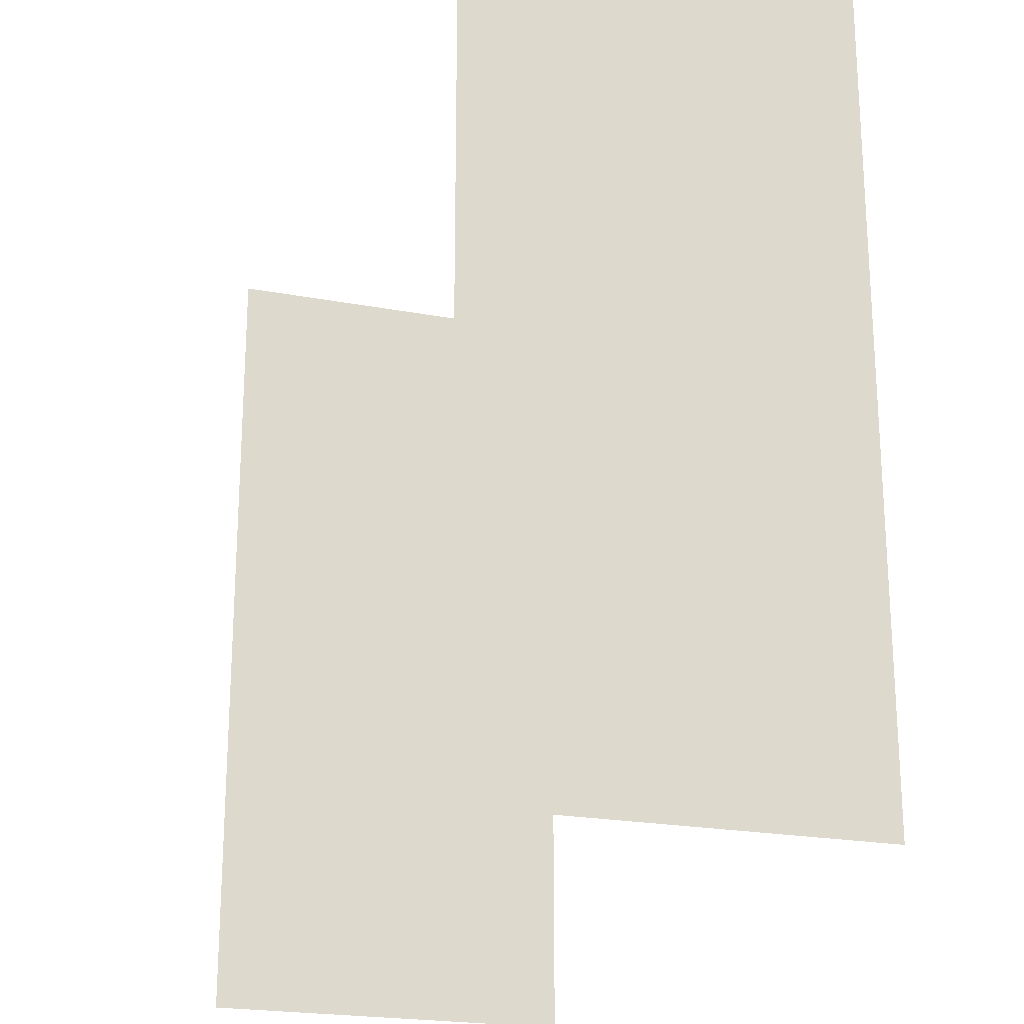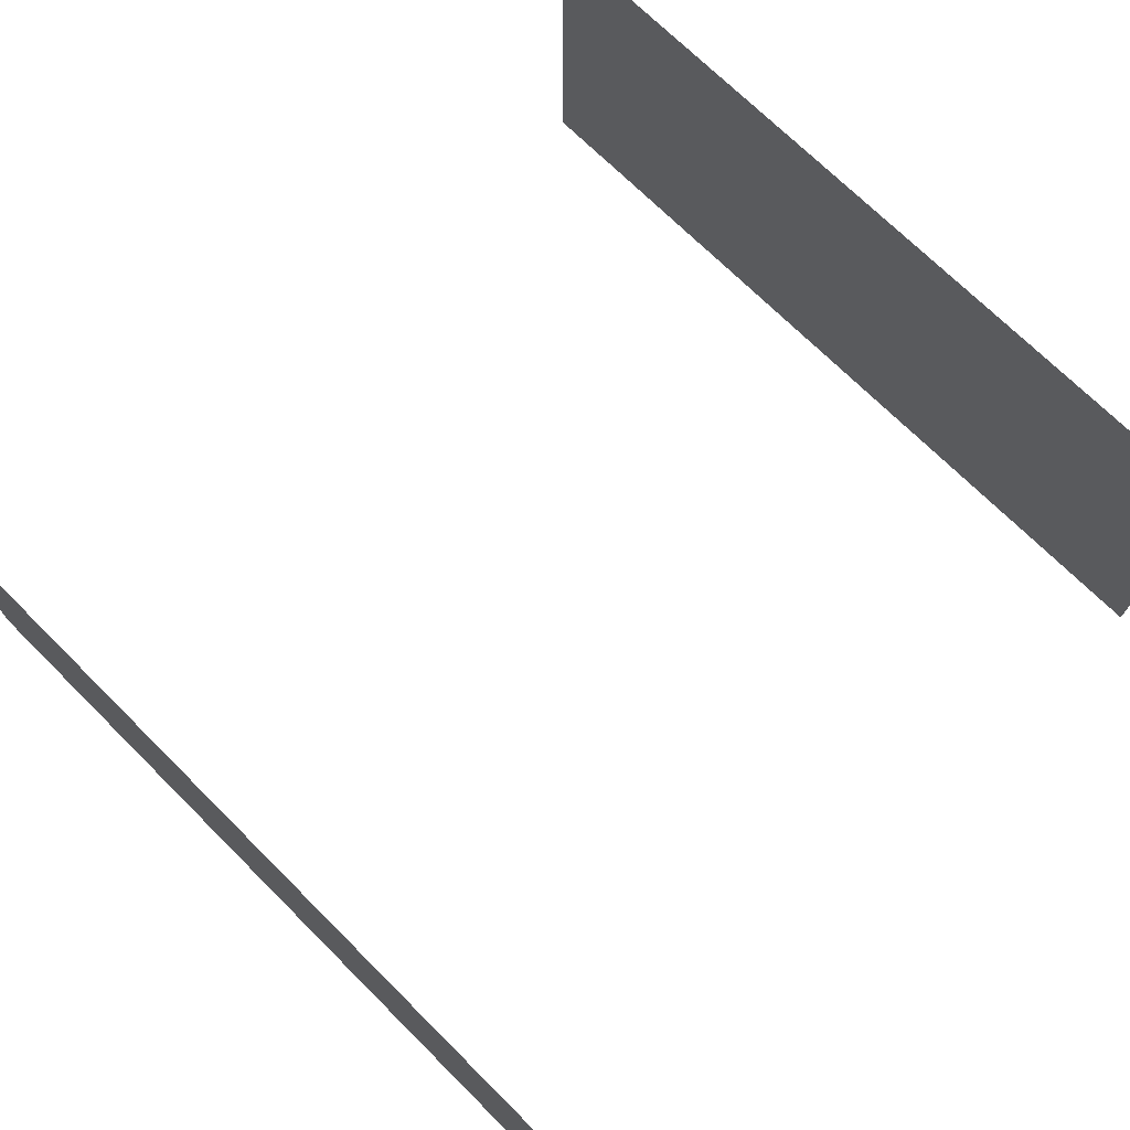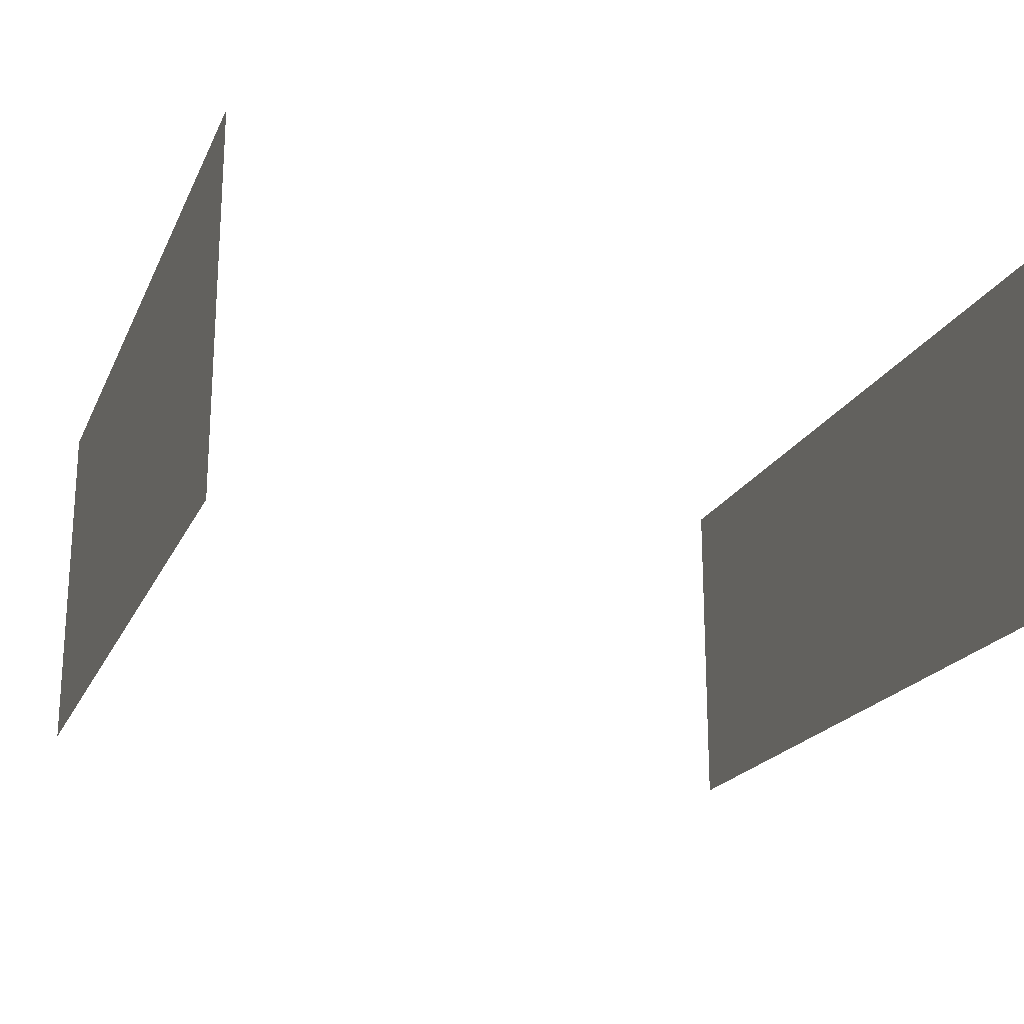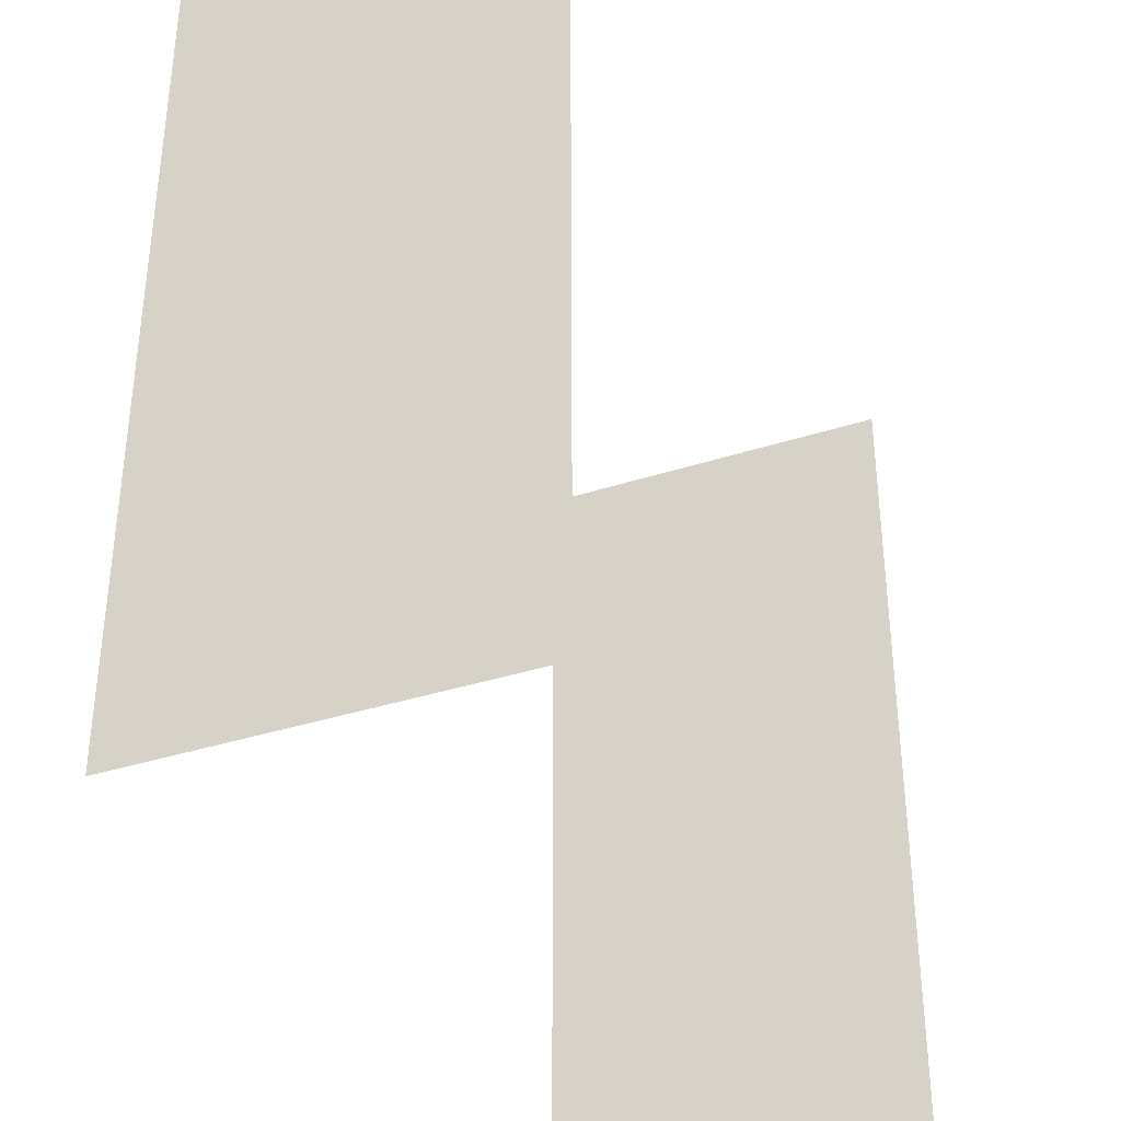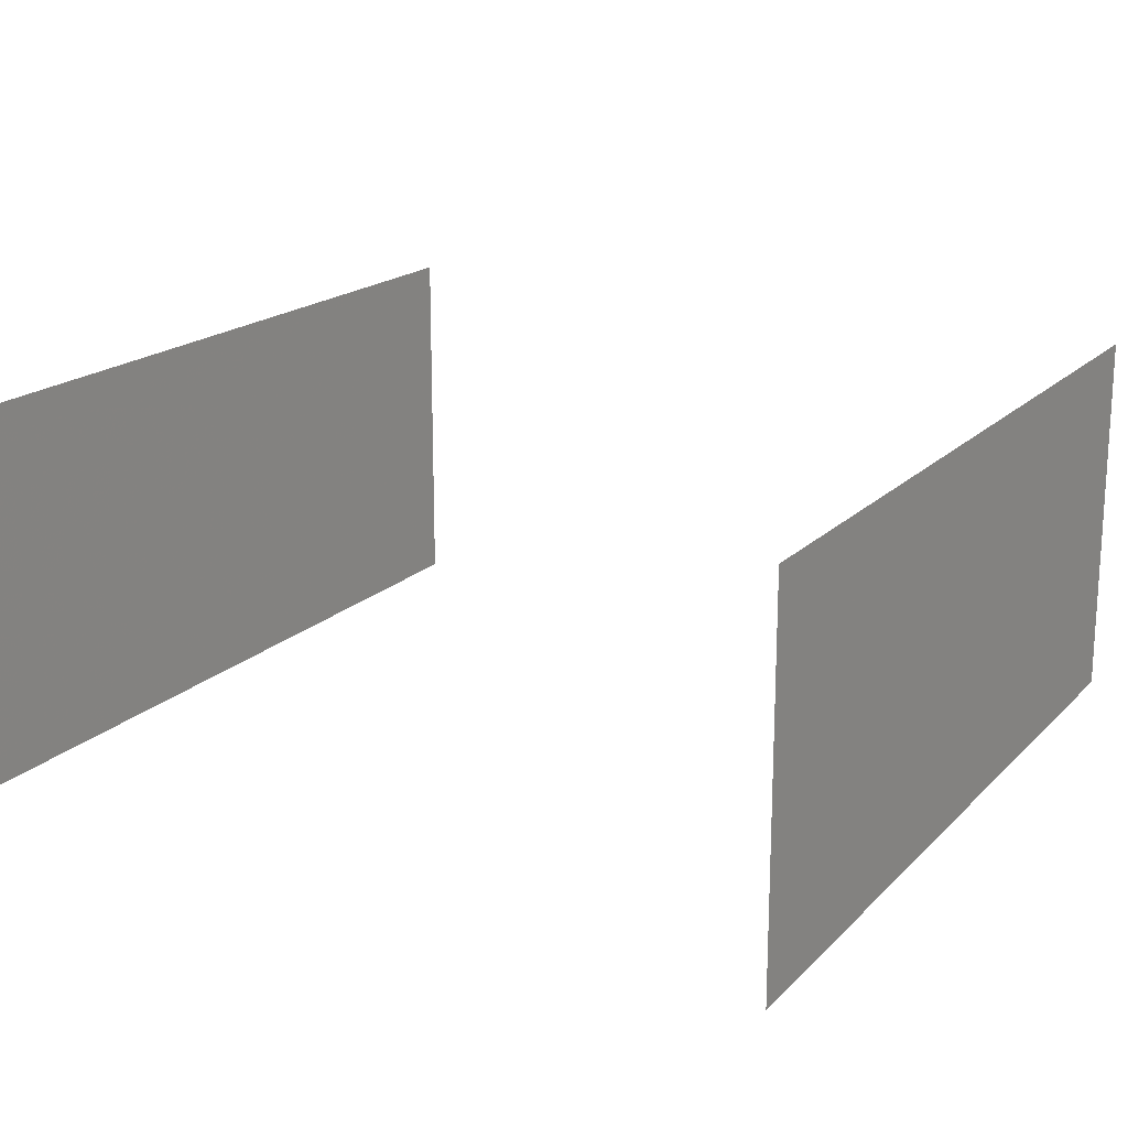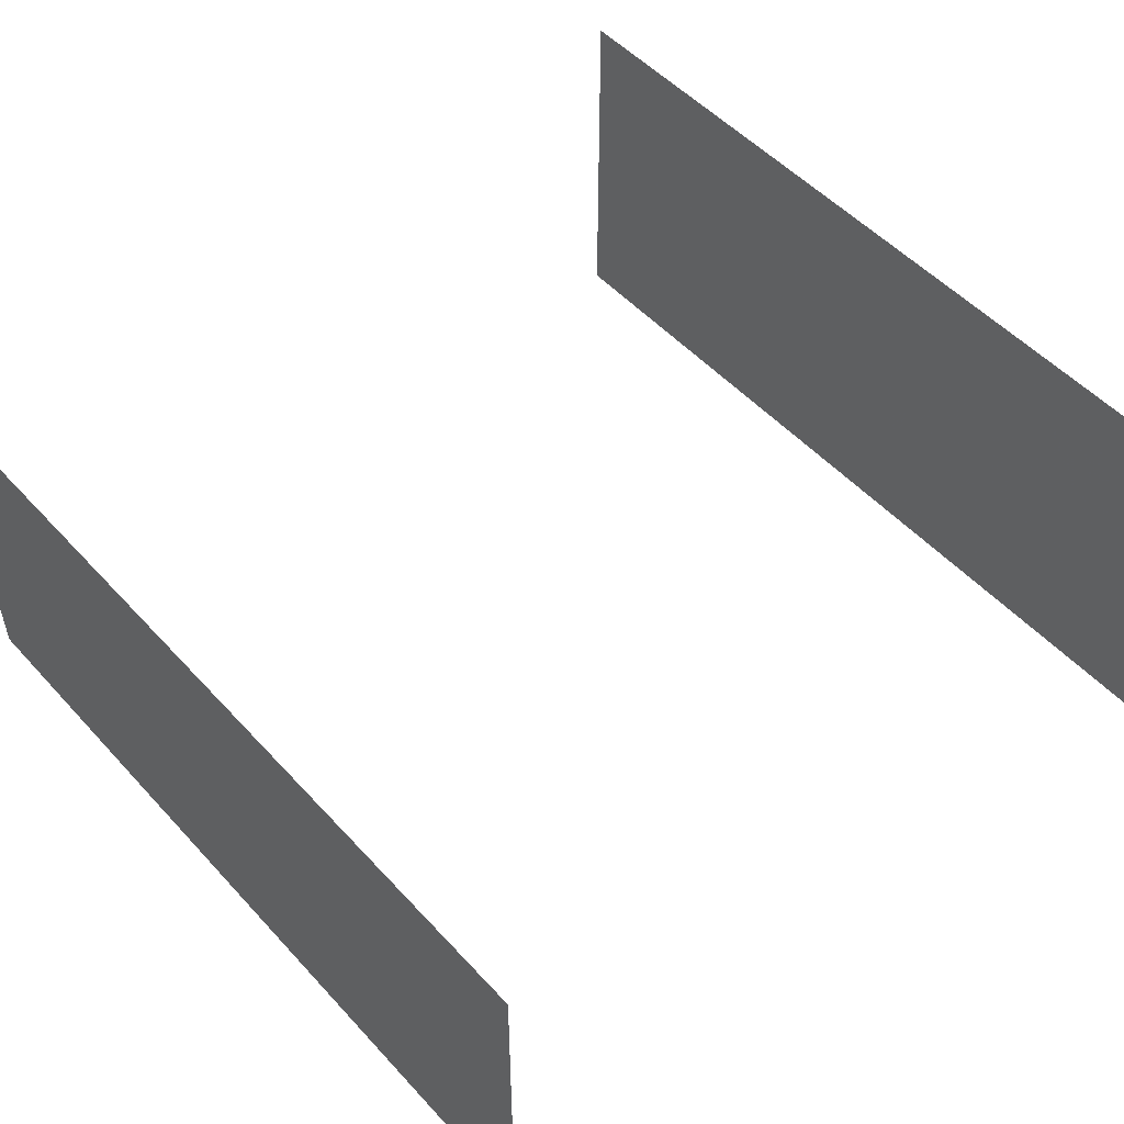
<metadata>
{"format":"obj","ext":"obj","renderer":"f3d","projection":"perspective","resolution":1024,"background":"white","views":[{"elev":-22.0,"azim":71.8,"up":"+Z"},{"elev":71.9,"azim":134.8,"up":"+Y"},{"elev":-20.3,"azim":160.6,"up":"+Y"},{"elev":-36.3,"azim":-67.0,"up":"+Z"},{"elev":18.1,"azim":29.3,"up":"+Y"},{"elev":51.6,"azim":139.1,"up":"+Y"}]}
</metadata>
<code>
v 0.5 -1.727 0.5
v 0.5 -1.727 -0.5
v 0.5 -1.602 -0.5
v 0.5 -1.602 0.5
v 0.5 -1.523 -0.5
v 0.5 -1.523 0.5
v 0.5 -1.461 -0.5
v 0.5 -1.461 0.5
v 0.5 -1.43 -0.5
v 0.5 -1.43 0.5
v 0.5 -1.875 0.5
v 0.5 -1.875 -0.5
v -0.5 -1.727 -0.5
v -0.5 -1.727 0.5
v -0.5 -1.602 0.5
v -0.5 -1.602 -0.5
v -0.5 -1.523 0.5
v -0.5 -1.523 -0.5
v -0.5 -1.461 0.5
v -0.5 -1.461 -0.5
v -0.5 -1.43 0.5
v -0.5 -1.43 -0.5
v -0.5 -1.875 -0.5
v -0.5 -1.875 0.5
f 1 2 3
f 1 3 4
f 13 14 15
f 13 15 16
f 4 3 5
f 4 5 6
f 16 15 17
f 16 17 18
f 6 5 7
f 6 7 8
f 18 17 19
f 18 19 20
f 8 7 9
f 8 9 10
f 20 19 21
f 20 21 22
f 2 1 11
f 2 11 12
f 14 13 23
f 14 23 24

</code>
